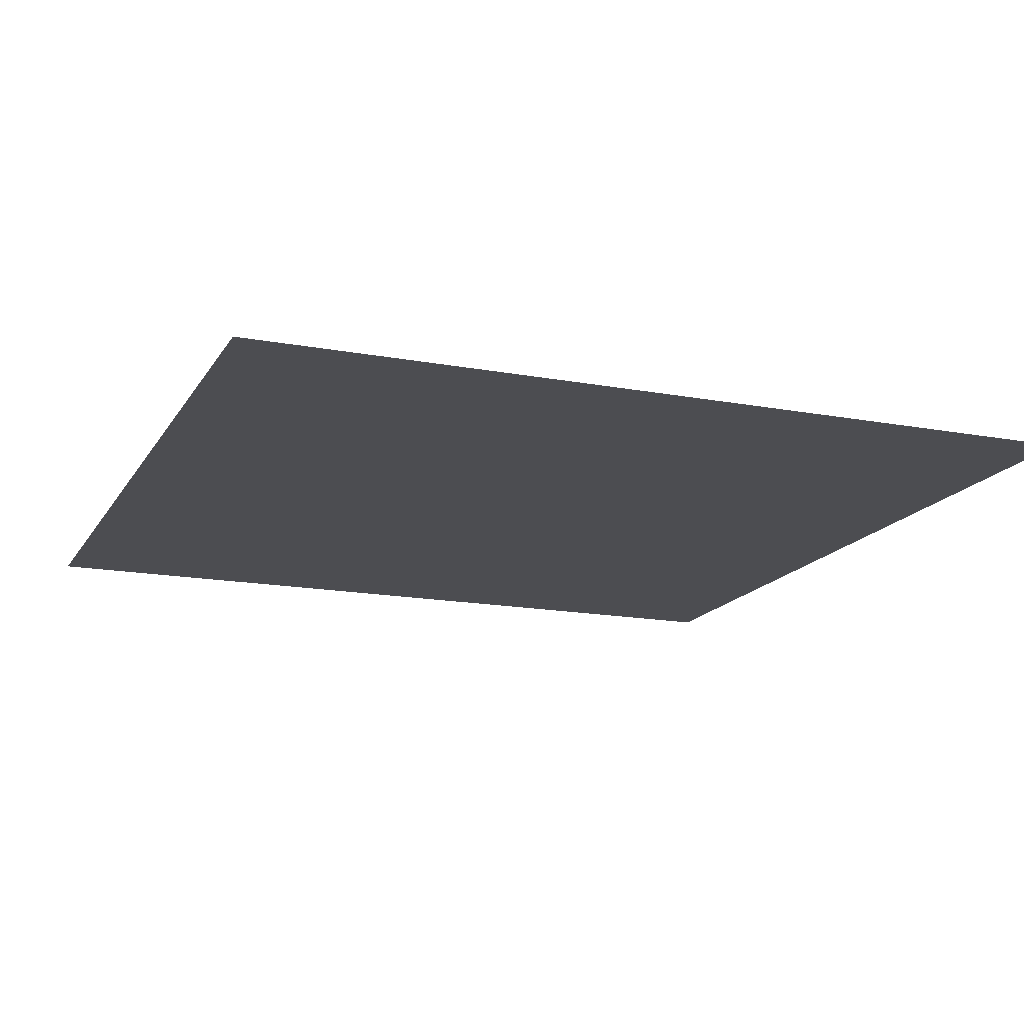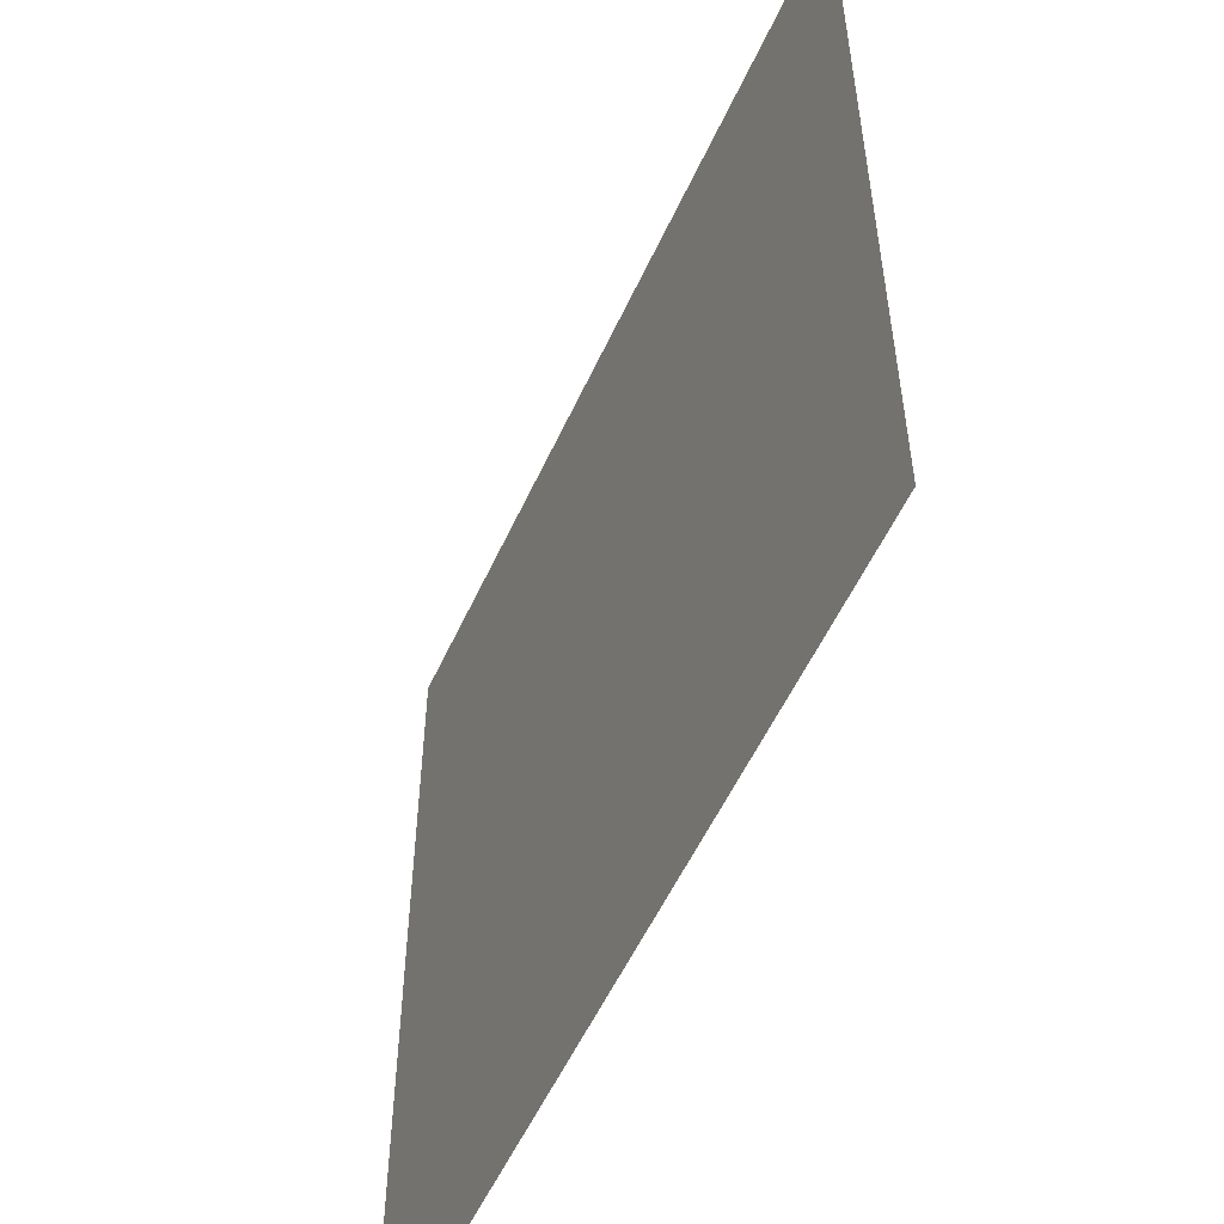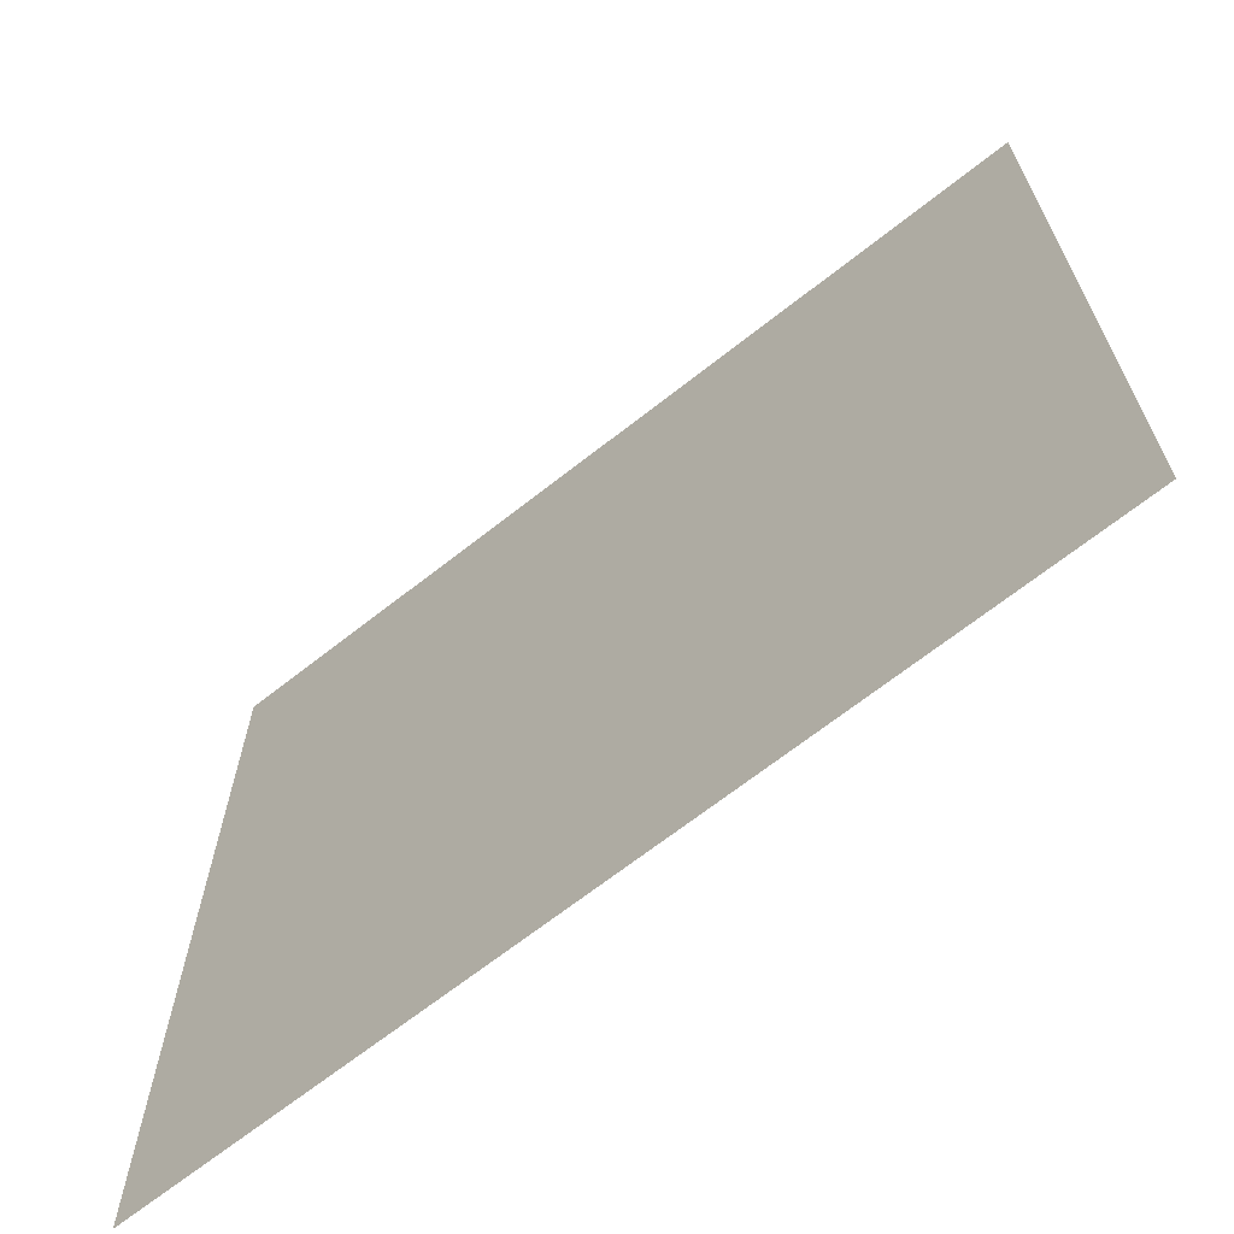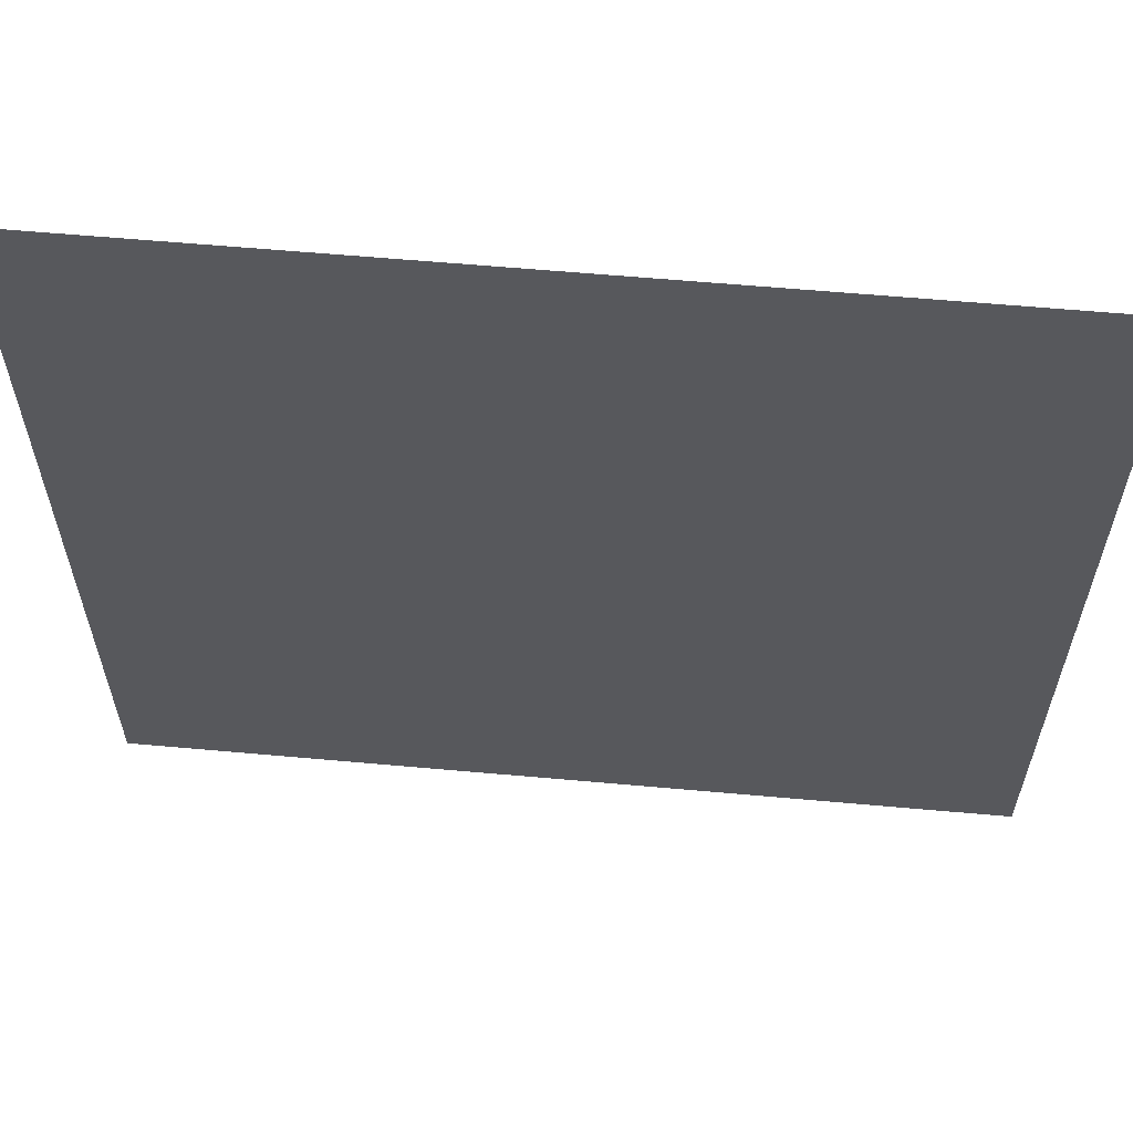
<metadata>
{"format":"obj","ext":"obj","renderer":"f3d","projection":"perspective","resolution":1024,"background":"white","views":[{"elev":-16.1,"azim":68.8,"up":"+Y"},{"elev":-54.9,"azim":65.7,"up":"+Z"},{"elev":-67.7,"azim":38.3,"up":"+Z"},{"elev":61.3,"azim":5.2,"up":"+Z"}]}
</metadata>
<code>
g default
v -298.1 0 228.6
v -272.5 0 228.6
v -246.8 0 228.6
v -221.2 0 228.6
v -195.6 0 228.6
v -170 0 228.6
v -144.4 0 228.6
v -118.8 0 228.6
v -93.14 0 228.6
v -67.53 0 228.6
v -41.91 0 228.6
v -16.3 0 228.6
v 9.317 0 228.6
v 34.93 0 228.6
v 60.55 0 228.6
v 86.16 0 228.6
v 111.8 0 228.6
v 137.4 0 228.6
v 163 0 228.6
v 188.6 0 228.6
v 214.2 0 228.6
v -298.1 0 203
v -272.5 0 203
v -246.8 0 203
v -221.2 0 203
v -195.6 0 203
v -170 0 203
v -144.4 0 203
v -118.8 0 203
v -93.14 0 203
v -67.53 0 203
v -41.91 0 203
v -16.3 0 203
v 9.317 0 203
v 34.93 0 203
v 60.55 0 203
v 86.16 0 203
v 111.8 0 203
v 137.4 0 203
v 163 0 203
v 188.6 0 203
v 214.2 0 203
v -298.1 0 177.4
v -272.5 0 177.4
v -246.8 0 177.4
v -221.2 0 177.4
v -195.6 0 177.4
v -170 0 177.4
v -144.4 0 177.4
v -118.8 0 177.4
v -93.14 0 177.4
v -67.53 0 177.4
v -41.91 0 177.4
v -16.3 0 177.4
v 9.317 0 177.4
v 34.93 0 177.4
v 60.55 0 177.4
v 86.16 0 177.4
v 111.8 0 177.4
v 137.4 0 177.4
v 163 0 177.4
v 188.6 0 177.4
v 214.2 0 177.4
v -298.1 0 151.7
v -272.5 0 151.7
v -246.8 0 151.7
v -221.2 0 151.7
v -195.6 0 151.7
v -170 0 151.7
v -144.4 0 151.7
v -118.8 0 151.7
v -93.14 0 151.7
v -67.53 0 151.7
v -41.91 0 151.7
v -16.3 0 151.7
v 9.317 0 151.7
v 34.93 0 151.7
v 60.55 0 151.7
v 86.16 0 151.7
v 111.8 0 151.7
v 137.4 0 151.7
v 163 0 151.7
v 188.6 0 151.7
v 214.2 0 151.7
v -298.1 0 126.1
v -272.5 0 126.1
v -246.8 0 126.1
v -221.2 0 126.1
v -195.6 0 126.1
v -170 0 126.1
v -144.4 0 126.1
v -118.8 0 126.1
v -93.14 0 126.1
v -67.53 0 126.1
v -41.91 0 126.1
v -16.3 0 126.1
v 9.317 0 126.1
v 34.93 0 126.1
v 60.55 0 126.1
v 86.16 0 126.1
v 111.8 0 126.1
v 137.4 0 126.1
v 163 0 126.1
v 188.6 0 126.1
v 214.2 0 126.1
v -298.1 0 100.5
v -272.5 0 100.5
v -246.8 0 100.5
v -221.2 0 100.5
v -195.6 0 100.5
v -170 0 100.5
v -144.4 0 100.5
v -118.8 0 100.5
v -93.14 0 100.5
v -67.53 0 100.5
v -41.91 0 100.5
v -16.3 0 100.5
v 9.317 0 100.5
v 34.93 0 100.5
v 60.55 0 100.5
v 86.16 0 100.5
v 111.8 0 100.5
v 137.4 0 100.5
v 163 0 100.5
v 188.6 0 100.5
v 214.2 0 100.5
v -298.1 0 74.89
v -272.5 0 74.89
v -246.8 0 74.89
v -221.2 0 74.89
v -195.6 0 74.89
v -170 0 74.89
v -144.4 0 74.89
v -118.8 0 74.89
v -93.14 0 74.89
v -67.53 0 74.89
v -41.91 0 74.89
v -16.3 0 74.89
v 9.317 0 74.89
v 34.93 0 74.89
v 60.55 0 74.89
v 86.16 0 74.89
v 111.8 0 74.89
v 137.4 0 74.89
v 163 0 74.89
v 188.6 0 74.89
v 214.2 0 74.89
v -298.1 0 49.28
v -272.5 0 49.28
v -246.8 0 49.28
v -221.2 0 49.28
v -195.6 0 49.28
v -170 0 49.28
v -144.4 0 49.28
v -118.8 0 49.28
v -93.14 0 49.28
v -67.53 0 49.28
v -41.91 0 49.28
v -16.3 0 49.28
v 9.317 0 49.28
v 34.93 0 49.28
v 60.55 0 49.28
v 86.16 0 49.28
v 111.8 0 49.28
v 137.4 0 49.28
v 163 0 49.28
v 188.6 0 49.28
v 214.2 0 49.28
v -298.1 0 23.66
v -272.5 0 23.66
v -246.8 0 23.66
v -221.2 0 23.66
v -195.6 0 23.66
v -170 0 23.66
v -144.4 0 23.66
v -118.8 0 23.66
v -93.14 0 23.66
v -67.53 0 23.66
v -41.91 0 23.66
v -16.3 0 23.66
v 9.317 0 23.66
v 34.93 0 23.66
v 60.55 0 23.66
v 86.16 0 23.66
v 111.8 0 23.66
v 137.4 0 23.66
v 163 0 23.66
v 188.6 0 23.66
v 214.2 0 23.66
v -298.1 0 -1.953
v -272.5 0 -1.953
v -246.8 0 -1.953
v -221.2 0 -1.953
v -195.6 0 -1.953
v -170 0 -1.953
v -144.4 0 -1.953
v -118.8 0 -1.953
v -93.14 0 -1.953
v -67.53 0 -1.953
v -41.91 0 -1.953
v -16.3 0 -1.953
v 9.317 0 -1.953
v 34.93 0 -1.953
v 60.55 0 -1.953
v 86.16 0 -1.953
v 111.8 0 -1.953
v 137.4 0 -1.953
v 163 0 -1.953
v 188.6 0 -1.953
v 214.2 0 -1.953
v -298.1 0 -27.57
v -272.5 0 -27.57
v -246.8 0 -27.57
v -221.2 0 -27.57
v -195.6 0 -27.57
v -170 0 -27.57
v -144.4 0 -27.57
v -118.8 0 -27.57
v -93.14 0 -27.57
v -67.53 0 -27.57
v -41.91 0 -27.57
v -16.3 0 -27.57
v 9.317 0 -27.57
v 34.93 0 -27.57
v 60.55 0 -27.57
v 86.16 0 -27.57
v 111.8 0 -27.57
v 137.4 0 -27.57
v 163 0 -27.57
v 188.6 0 -27.57
v 214.2 0 -27.57
v -298.1 0 -53.18
v -272.5 0 -53.18
v -246.8 0 -53.18
v -221.2 0 -53.18
v -195.6 0 -53.18
v -170 0 -53.18
v -144.4 0 -53.18
v -118.8 0 -53.18
v -93.14 0 -53.18
v -67.53 0 -53.18
v -41.91 0 -53.18
v -16.3 0 -53.18
v 9.317 0 -53.18
v 34.93 0 -53.18
v 60.55 0 -53.18
v 86.16 0 -53.18
v 111.8 0 -53.18
v 137.4 0 -53.18
v 163 0 -53.18
v 188.6 0 -53.18
v 214.2 0 -53.18
v -298.1 0 -78.8
v -272.5 0 -78.8
v -246.8 0 -78.8
v -221.2 0 -78.8
v -195.6 0 -78.8
v -170 0 -78.8
v -144.4 0 -78.8
v -118.8 0 -78.8
v -93.14 0 -78.8
v -67.53 0 -78.8
v -41.91 0 -78.8
v -16.3 0 -78.8
v 9.317 0 -78.8
v 34.93 0 -78.8
v 60.55 0 -78.8
v 86.16 0 -78.8
v 111.8 0 -78.8
v 137.4 0 -78.8
v 163 0 -78.8
v 188.6 0 -78.8
v 214.2 0 -78.8
v -298.1 0 -104.4
v -272.5 0 -104.4
v -246.8 0 -104.4
v -221.2 0 -104.4
v -195.6 0 -104.4
v -170 0 -104.4
v -144.4 0 -104.4
v -118.8 0 -104.4
v -93.14 0 -104.4
v -67.53 0 -104.4
v -41.91 0 -104.4
v -16.3 0 -104.4
v 9.317 0 -104.4
v 34.93 0 -104.4
v 60.55 0 -104.4
v 86.16 0 -104.4
v 111.8 0 -104.4
v 137.4 0 -104.4
v 163 0 -104.4
v 188.6 0 -104.4
v 214.2 0 -104.4
v -298.1 0 -130
v -272.5 0 -130
v -246.8 0 -130
v -221.2 0 -130
v -195.6 0 -130
v -170 0 -130
v -144.4 0 -130
v -118.8 0 -130
v -93.14 0 -130
v -67.53 0 -130
v -41.91 0 -130
v -16.3 0 -130
v 9.317 0 -130
v 34.93 0 -130
v 60.55 0 -130
v 86.16 0 -130
v 111.8 0 -130
v 137.4 0 -130
v 163 0 -130
v 188.6 0 -130
v 214.2 0 -130
v -298.1 0 -155.6
v -272.5 0 -155.6
v -246.8 0 -155.6
v -221.2 0 -155.6
v -195.6 0 -155.6
v -170 0 -155.6
v -144.4 0 -155.6
v -118.8 0 -155.6
v -93.14 0 -155.6
v -67.53 0 -155.6
v -41.91 0 -155.6
v -16.3 0 -155.6
v 9.317 0 -155.6
v 34.93 0 -155.6
v 60.55 0 -155.6
v 86.16 0 -155.6
v 111.8 0 -155.6
v 137.4 0 -155.6
v 163 0 -155.6
v 188.6 0 -155.6
v 214.2 0 -155.6
v -298.1 0 -181.3
v -272.5 0 -181.3
v -246.8 0 -181.3
v -221.2 0 -181.3
v -195.6 0 -181.3
v -170 0 -181.3
v -144.4 0 -181.3
v -118.8 0 -181.3
v -93.14 0 -181.3
v -67.53 0 -181.3
v -41.91 0 -181.3
v -16.3 0 -181.3
v 9.317 0 -181.3
v 34.93 0 -181.3
v 60.55 0 -181.3
v 86.16 0 -181.3
v 111.8 0 -181.3
v 137.4 0 -181.3
v 163 0 -181.3
v 188.6 0 -181.3
v 214.2 0 -181.3
v -298.1 0 -206.9
v -272.5 0 -206.9
v -246.8 0 -206.9
v -221.2 0 -206.9
v -195.6 0 -206.9
v -170 0 -206.9
v -144.4 0 -206.9
v -118.8 0 -206.9
v -93.14 0 -206.9
v -67.53 0 -206.9
v -41.91 0 -206.9
v -16.3 0 -206.9
v 9.317 0 -206.9
v 34.93 0 -206.9
v 60.55 0 -206.9
v 86.16 0 -206.9
v 111.8 0 -206.9
v 137.4 0 -206.9
v 163 0 -206.9
v 188.6 0 -206.9
v 214.2 0 -206.9
v -298.1 0 -232.5
v -272.5 0 -232.5
v -246.8 0 -232.5
v -221.2 0 -232.5
v -195.6 0 -232.5
v -170 0 -232.5
v -144.4 0 -232.5
v -118.8 0 -232.5
v -93.14 0 -232.5
v -67.53 0 -232.5
v -41.91 0 -232.5
v -16.3 0 -232.5
v 9.317 0 -232.5
v 34.93 0 -232.5
v 60.55 0 -232.5
v 86.16 0 -232.5
v 111.8 0 -232.5
v 137.4 0 -232.5
v 163 0 -232.5
v 188.6 0 -232.5
v 214.2 0 -232.5
v -298.1 0 -258.1
v -272.5 0 -258.1
v -246.8 0 -258.1
v -221.2 0 -258.1
v -195.6 0 -258.1
v -170 0 -258.1
v -144.4 0 -258.1
v -118.8 0 -258.1
v -93.14 0 -258.1
v -67.53 0 -258.1
v -41.91 0 -258.1
v -16.3 0 -258.1
v 9.317 0 -258.1
v 34.93 0 -258.1
v 60.55 0 -258.1
v 86.16 0 -258.1
v 111.8 0 -258.1
v 137.4 0 -258.1
v 163 0 -258.1
v 188.6 0 -258.1
v 214.2 0 -258.1
v -298.1 0 -283.7
v -272.5 0 -283.7
v -246.8 0 -283.7
v -221.2 0 -283.7
v -195.6 0 -283.7
v -170 0 -283.7
v -144.4 0 -283.7
v -118.8 0 -283.7
v -93.14 0 -283.7
v -67.53 0 -283.7
v -41.91 0 -283.7
v -16.3 0 -283.7
v 9.317 0 -283.7
v 34.93 0 -283.7
v 60.55 0 -283.7
v 86.16 0 -283.7
v 111.8 0 -283.7
v 137.4 0 -283.7
v 163 0 -283.7
v 188.6 0 -283.7
v 214.2 0 -283.7
g Sea_pPlane1
f 1 2 23 22
f 2 3 24 23
f 3 4 25 24
f 4 5 26 25
f 5 6 27 26
f 6 7 28 27
f 7 8 29 28
f 8 9 30 29
f 9 10 31 30
f 10 11 32 31
f 11 12 33 32
f 12 13 34 33
f 13 14 35 34
f 14 15 36 35
f 15 16 37 36
f 16 17 38 37
f 17 18 39 38
f 18 19 40 39
f 19 20 41 40
f 20 21 42 41
f 22 23 44 43
f 23 24 45 44
f 24 25 46 45
f 25 26 47 46
f 26 27 48 47
f 27 28 49 48
f 28 29 50 49
f 29 30 51 50
f 30 31 52 51
f 31 32 53 52
f 32 33 54 53
f 33 34 55 54
f 34 35 56 55
f 35 36 57 56
f 36 37 58 57
f 37 38 59 58
f 38 39 60 59
f 39 40 61 60
f 40 41 62 61
f 41 42 63 62
f 43 44 65 64
f 44 45 66 65
f 45 46 67 66
f 46 47 68 67
f 47 48 69 68
f 48 49 70 69
f 49 50 71 70
f 50 51 72 71
f 51 52 73 72
f 52 53 74 73
f 53 54 75 74
f 54 55 76 75
f 55 56 77 76
f 56 57 78 77
f 57 58 79 78
f 58 59 80 79
f 59 60 81 80
f 60 61 82 81
f 61 62 83 82
f 62 63 84 83
f 64 65 86 85
f 65 66 87 86
f 66 67 88 87
f 67 68 89 88
f 68 69 90 89
f 69 70 91 90
f 70 71 92 91
f 71 72 93 92
f 72 73 94 93
f 73 74 95 94
f 74 75 96 95
f 75 76 97 96
f 76 77 98 97
f 77 78 99 98
f 78 79 100 99
f 79 80 101 100
f 80 81 102 101
f 81 82 103 102
f 82 83 104 103
f 83 84 105 104
f 85 86 107 106
f 86 87 108 107
f 87 88 109 108
f 88 89 110 109
f 89 90 111 110
f 90 91 112 111
f 91 92 113 112
f 92 93 114 113
f 93 94 115 114
f 94 95 116 115
f 95 96 117 116
f 96 97 118 117
f 97 98 119 118
f 98 99 120 119
f 99 100 121 120
f 100 101 122 121
f 101 102 123 122
f 102 103 124 123
f 103 104 125 124
f 104 105 126 125
f 106 107 128 127
f 107 108 129 128
f 108 109 130 129
f 109 110 131 130
f 110 111 132 131
f 111 112 133 132
f 112 113 134 133
f 113 114 135 134
f 114 115 136 135
f 115 116 137 136
f 116 117 138 137
f 117 118 139 138
f 118 119 140 139
f 119 120 141 140
f 120 121 142 141
f 121 122 143 142
f 122 123 144 143
f 123 124 145 144
f 124 125 146 145
f 125 126 147 146
f 127 128 149 148
f 128 129 150 149
f 129 130 151 150
f 130 131 152 151
f 131 132 153 152
f 132 133 154 153
f 133 134 155 154
f 134 135 156 155
f 135 136 157 156
f 136 137 158 157
f 137 138 159 158
f 138 139 160 159
f 139 140 161 160
f 140 141 162 161
f 141 142 163 162
f 142 143 164 163
f 143 144 165 164
f 144 145 166 165
f 145 146 167 166
f 146 147 168 167
f 148 149 170 169
f 149 150 171 170
f 150 151 172 171
f 151 152 173 172
f 152 153 174 173
f 153 154 175 174
f 154 155 176 175
f 155 156 177 176
f 156 157 178 177
f 157 158 179 178
f 158 159 180 179
f 159 160 181 180
f 160 161 182 181
f 161 162 183 182
f 162 163 184 183
f 163 164 185 184
f 164 165 186 185
f 165 166 187 186
f 166 167 188 187
f 167 168 189 188
f 169 170 191 190
f 170 171 192 191
f 171 172 193 192
f 172 173 194 193
f 173 174 195 194
f 174 175 196 195
f 175 176 197 196
f 176 177 198 197
f 177 178 199 198
f 178 179 200 199
f 179 180 201 200
f 180 181 202 201
f 181 182 203 202
f 182 183 204 203
f 183 184 205 204
f 184 185 206 205
f 185 186 207 206
f 186 187 208 207
f 187 188 209 208
f 188 189 210 209
f 190 191 212 211
f 191 192 213 212
f 192 193 214 213
f 193 194 215 214
f 194 195 216 215
f 195 196 217 216
f 196 197 218 217
f 197 198 219 218
f 198 199 220 219
f 199 200 221 220
f 200 201 222 221
f 201 202 223 222
f 202 203 224 223
f 203 204 225 224
f 204 205 226 225
f 205 206 227 226
f 206 207 228 227
f 207 208 229 228
f 208 209 230 229
f 209 210 231 230
f 211 212 233 232
f 212 213 234 233
f 213 214 235 234
f 214 215 236 235
f 215 216 237 236
f 216 217 238 237
f 217 218 239 238
f 218 219 240 239
f 219 220 241 240
f 220 221 242 241
f 221 222 243 242
f 222 223 244 243
f 223 224 245 244
f 224 225 246 245
f 225 226 247 246
f 226 227 248 247
f 227 228 249 248
f 228 229 250 249
f 229 230 251 250
f 230 231 252 251
f 232 233 254 253
f 233 234 255 254
f 234 235 256 255
f 235 236 257 256
f 236 237 258 257
f 237 238 259 258
f 238 239 260 259
f 239 240 261 260
f 240 241 262 261
f 241 242 263 262
f 242 243 264 263
f 243 244 265 264
f 244 245 266 265
f 245 246 267 266
f 246 247 268 267
f 247 248 269 268
f 248 249 270 269
f 249 250 271 270
f 250 251 272 271
f 251 252 273 272
f 253 254 275 274
f 254 255 276 275
f 255 256 277 276
f 256 257 278 277
f 257 258 279 278
f 258 259 280 279
f 259 260 281 280
f 260 261 282 281
f 261 262 283 282
f 262 263 284 283
f 263 264 285 284
f 264 265 286 285
f 265 266 287 286
f 266 267 288 287
f 267 268 289 288
f 268 269 290 289
f 269 270 291 290
f 270 271 292 291
f 271 272 293 292
f 272 273 294 293
f 274 275 296 295
f 275 276 297 296
f 276 277 298 297
f 277 278 299 298
f 278 279 300 299
f 279 280 301 300
f 280 281 302 301
f 281 282 303 302
f 282 283 304 303
f 283 284 305 304
f 284 285 306 305
f 285 286 307 306
f 286 287 308 307
f 287 288 309 308
f 288 289 310 309
f 289 290 311 310
f 290 291 312 311
f 291 292 313 312
f 292 293 314 313
f 293 294 315 314
f 295 296 317 316
f 296 297 318 317
f 297 298 319 318
f 298 299 320 319
f 299 300 321 320
f 300 301 322 321
f 301 302 323 322
f 302 303 324 323
f 303 304 325 324
f 304 305 326 325
f 305 306 327 326
f 306 307 328 327
f 307 308 329 328
f 308 309 330 329
f 309 310 331 330
f 310 311 332 331
f 311 312 333 332
f 312 313 334 333
f 313 314 335 334
f 314 315 336 335
f 316 317 338 337
f 317 318 339 338
f 318 319 340 339
f 319 320 341 340
f 320 321 342 341
f 321 322 343 342
f 322 323 344 343
f 323 324 345 344
f 324 325 346 345
f 325 326 347 346
f 326 327 348 347
f 327 328 349 348
f 328 329 350 349
f 329 330 351 350
f 330 331 352 351
f 331 332 353 352
f 332 333 354 353
f 333 334 355 354
f 334 335 356 355
f 335 336 357 356
f 337 338 359 358
f 338 339 360 359
f 339 340 361 360
f 340 341 362 361
f 341 342 363 362
f 342 343 364 363
f 343 344 365 364
f 344 345 366 365
f 345 346 367 366
f 346 347 368 367
f 347 348 369 368
f 348 349 370 369
f 349 350 371 370
f 350 351 372 371
f 351 352 373 372
f 352 353 374 373
f 353 354 375 374
f 354 355 376 375
f 355 356 377 376
f 356 357 378 377
f 358 359 380 379
f 359 360 381 380
f 360 361 382 381
f 361 362 383 382
f 362 363 384 383
f 363 364 385 384
f 364 365 386 385
f 365 366 387 386
f 366 367 388 387
f 367 368 389 388
f 368 369 390 389
f 369 370 391 390
f 370 371 392 391
f 371 372 393 392
f 372 373 394 393
f 373 374 395 394
f 374 375 396 395
f 375 376 397 396
f 376 377 398 397
f 377 378 399 398
f 379 380 401 400
f 380 381 402 401
f 381 382 403 402
f 382 383 404 403
f 383 384 405 404
f 384 385 406 405
f 385 386 407 406
f 386 387 408 407
f 387 388 409 408
f 388 389 410 409
f 389 390 411 410
f 390 391 412 411
f 391 392 413 412
f 392 393 414 413
f 393 394 415 414
f 394 395 416 415
f 395 396 417 416
f 396 397 418 417
f 397 398 419 418
f 398 399 420 419
f 400 401 422 421
f 401 402 423 422
f 402 403 424 423
f 403 404 425 424
f 404 405 426 425
f 405 406 427 426
f 406 407 428 427
f 407 408 429 428
f 408 409 430 429
f 409 410 431 430
f 410 411 432 431
f 411 412 433 432
f 412 413 434 433
f 413 414 435 434
f 414 415 436 435
f 415 416 437 436
f 416 417 438 437
f 417 418 439 438
f 418 419 440 439
f 419 420 441 440

</code>
